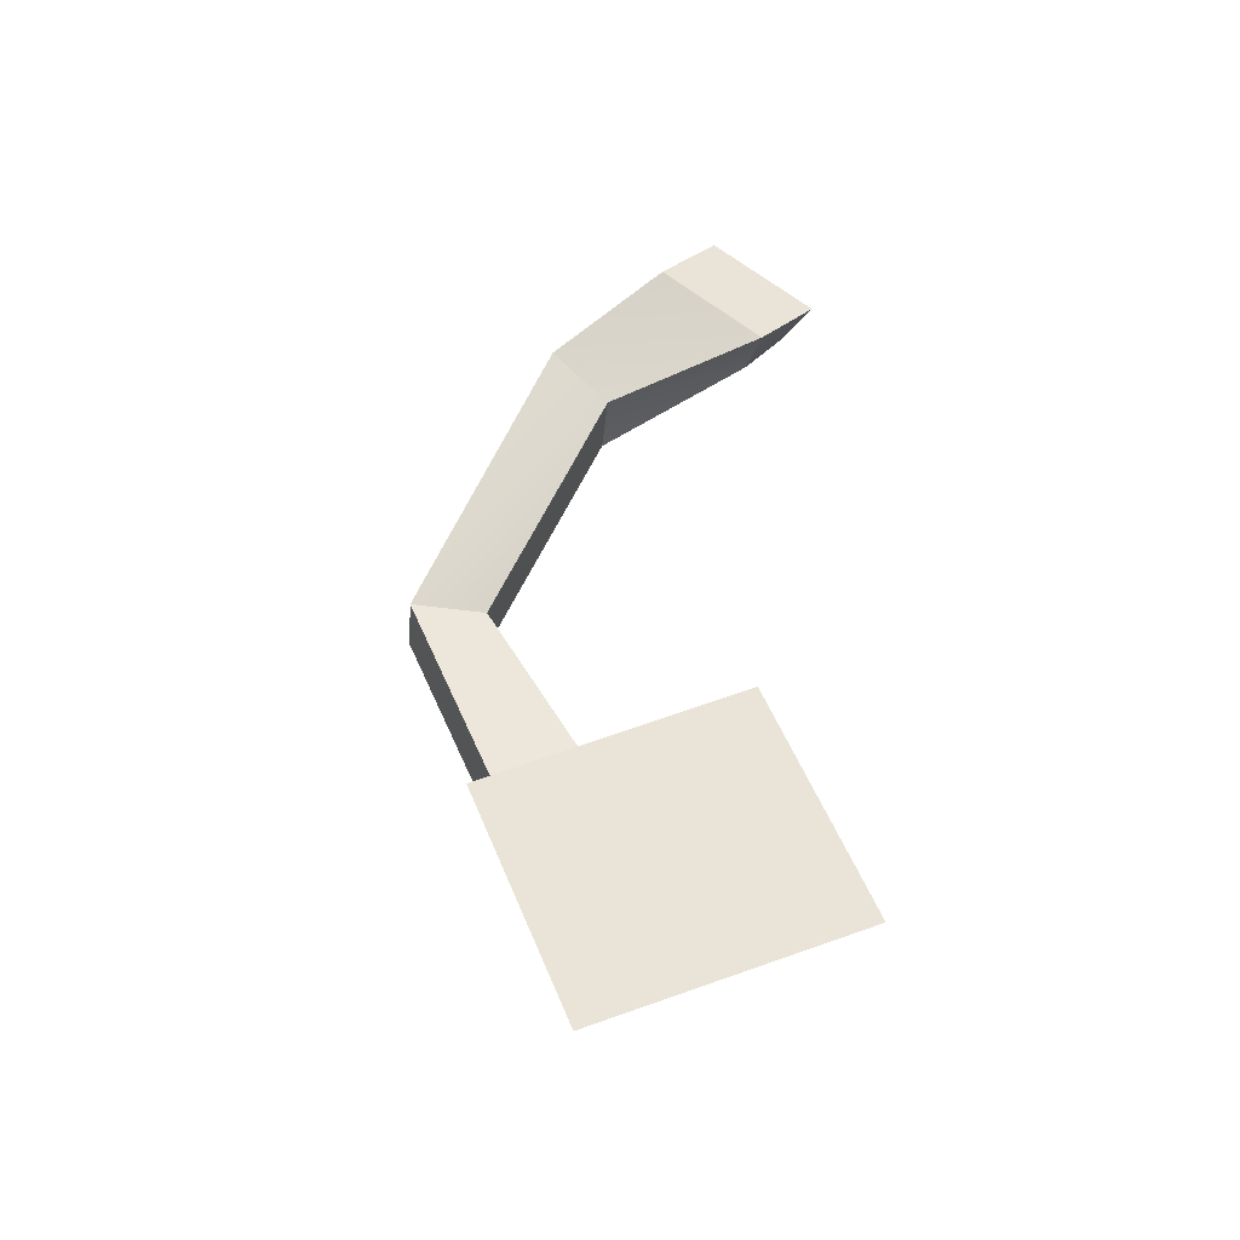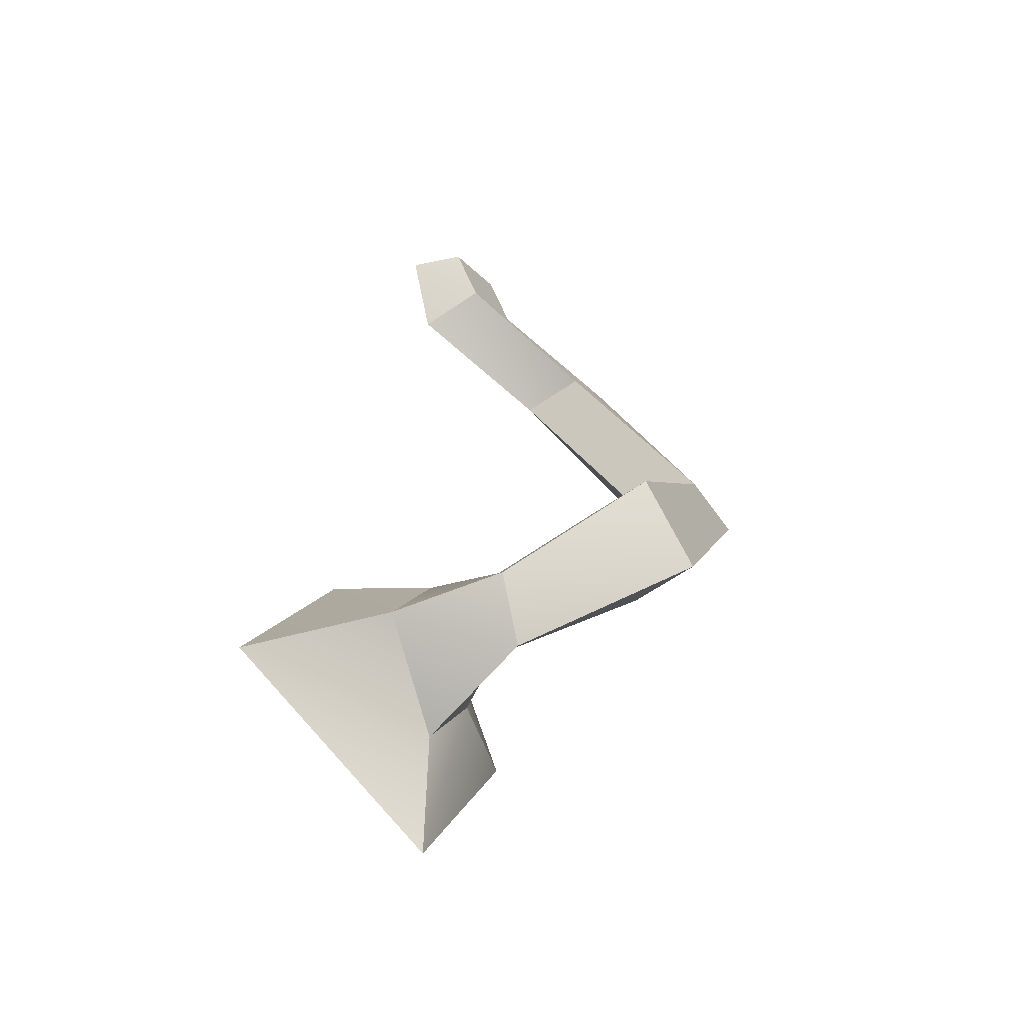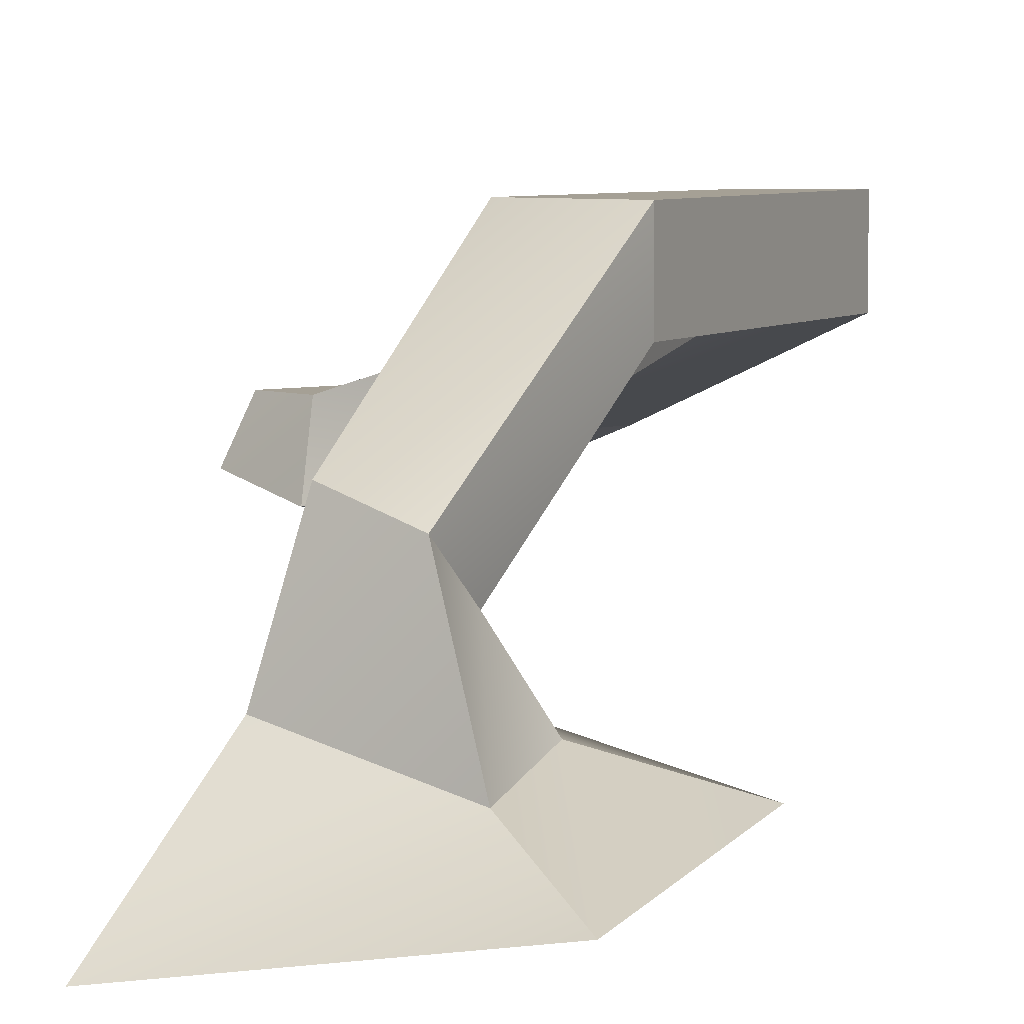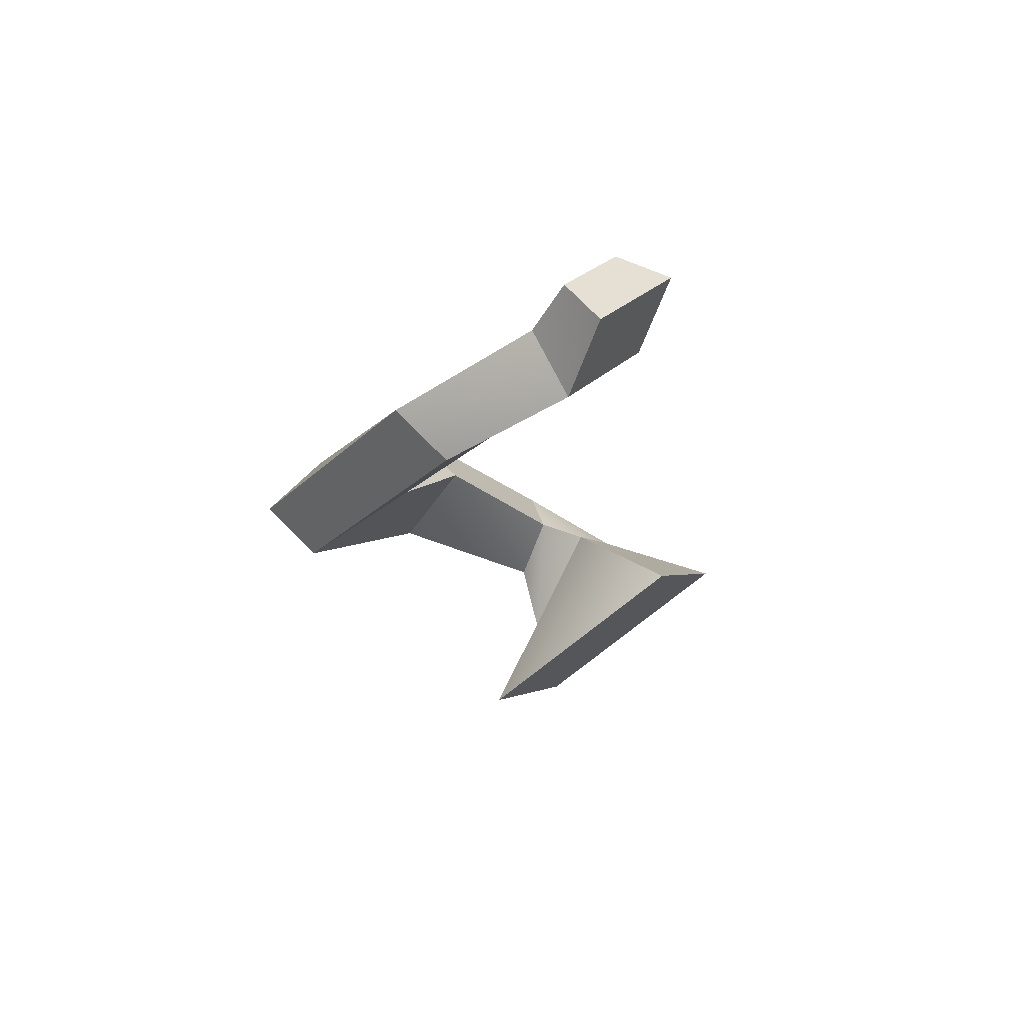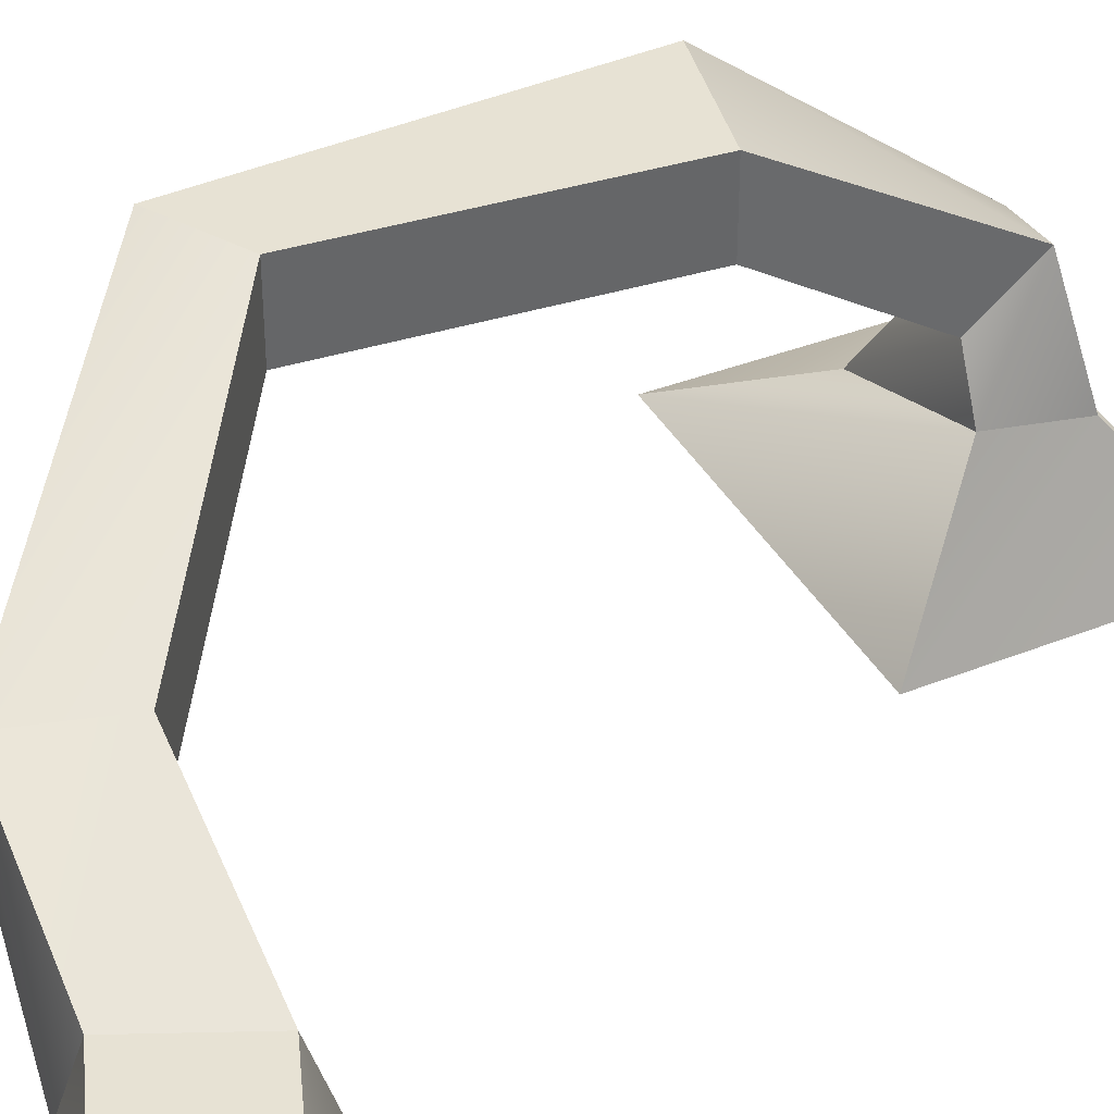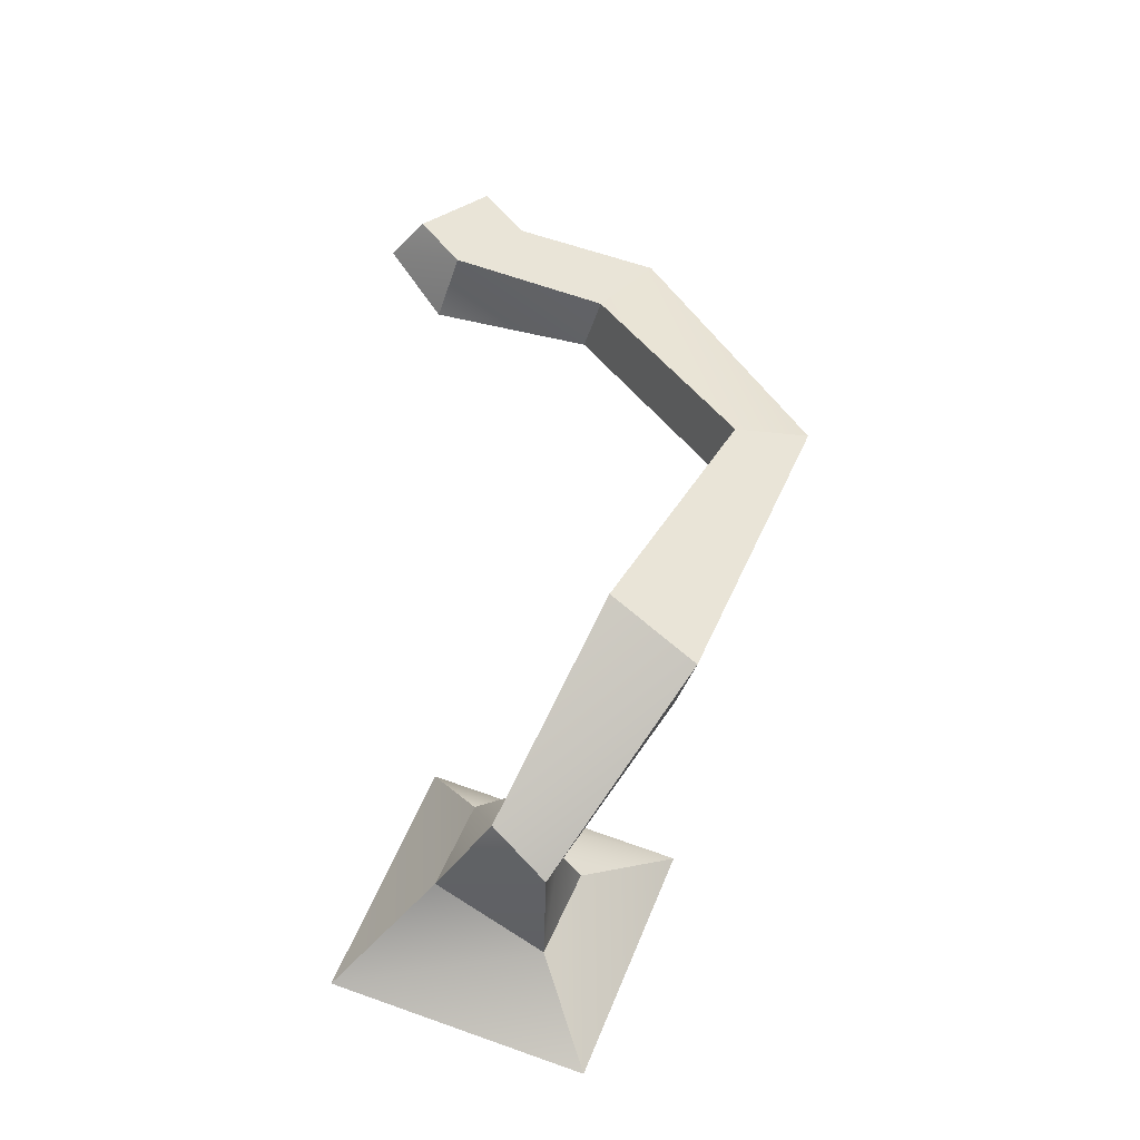
<metadata>
{"format":"obj","ext":"obj","renderer":"f3d","projection":"perspective","resolution":1024,"background":"white","views":[{"elev":-34.8,"azim":-5.0,"up":"+Z"},{"elev":-63.3,"azim":124.8,"up":"+Z"},{"elev":5.9,"azim":-178.7,"up":"+Y"},{"elev":76.3,"azim":-44.8,"up":"+Z"},{"elev":39.8,"azim":37.8,"up":"+Y"},{"elev":-33.4,"azim":165.7,"up":"+Z"}]}
</metadata>
<code>
o World1Base30
g World1Base30
v -42.09 -0.6959 -61.91
v -44.07 -1.346 -64.02
v -41.87 1.07 -62.63
v -43.28 1.07 -64.13
v -50.26 -4.249 -87.23
v -41.95 -5.655 -84.36
v -47.14 -4.895 -95.05
v -38.84 -6.301 -92.19
v -40.6 -1.346 -66.88
v -38.62 -0.6959 -64.77
v -40.81 1.07 -66.15
v -39.41 1.07 -64.66
v -47.84 0.4477 -66.56
v -45.87 0.4477 -68.73
v -47.84 2.863 -66.56
v -45.87 2.863 -68.73
v -52.38 3.385 -75.72
v -49.75 3.385 -75.92
v -52.38 5.801 -75.72
v -49.75 5.801 -75.92
v -48.07 3.385 -85.46
v -45.24 3.385 -83.29
v -48.07 5.801 -85.46
v -45.24 5.801 -83.29
v -45.23 -0.7371 -89.23
v -43.31 -0.02105 -87.84
v -44.47 0.699 -91.02
v -42.55 1.415 -89.62
v -46.55 -2.897 -88.92
v -42.6 -1.65 -87.46
v -45.45 -3.573 -91.51
v -41.5 -2.327 -90.05
f 3 4 2 1
f 7 8 6 5
f 11 12 10 9
f 12 3 1 10
f 12 11 4 3
f 1 2 9 10
f 13 14 9 2
f 15 13 2 4
f 14 16 11 9
f 16 15 4 11
f 17 18 14 13
f 19 17 13 15
f 18 20 16 14
f 20 19 15 16
f 21 22 18 17
f 23 21 17 19
f 22 24 20 18
f 24 23 19 20
f 25 26 22 21
f 27 25 21 23
f 26 28 24 22
f 28 27 23 24
f 29 30 26 25
f 31 29 25 27
f 30 32 28 26
f 32 31 27 28
f 5 6 30 29
f 7 5 29 31
f 6 8 32 30
f 8 7 31 32

</code>
